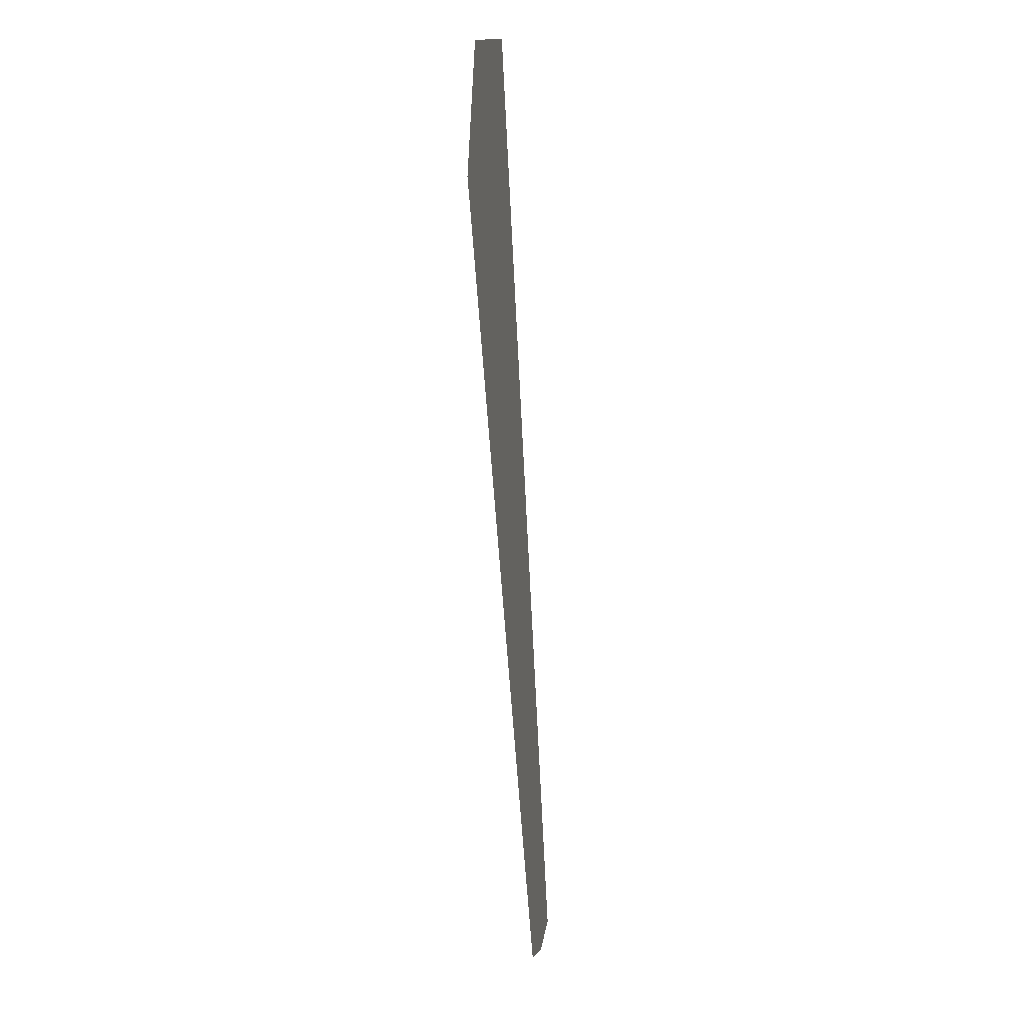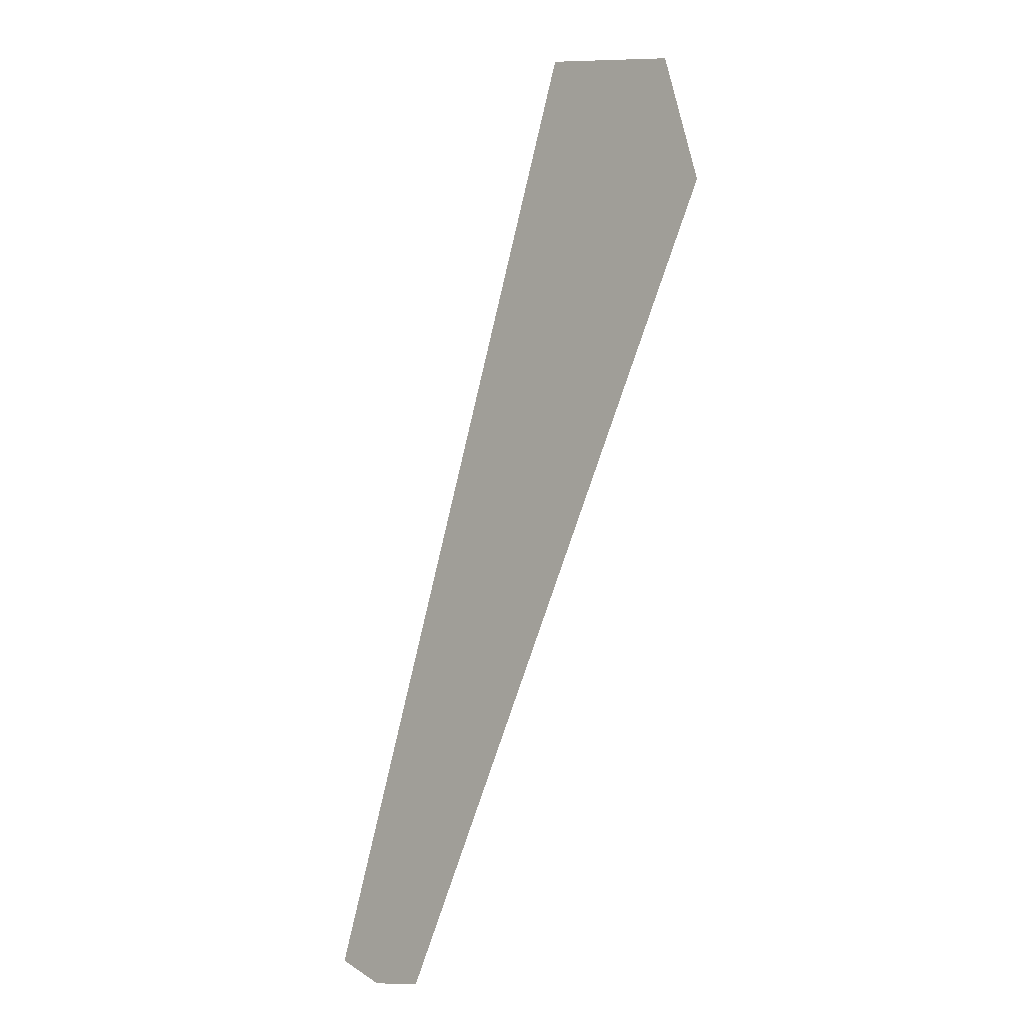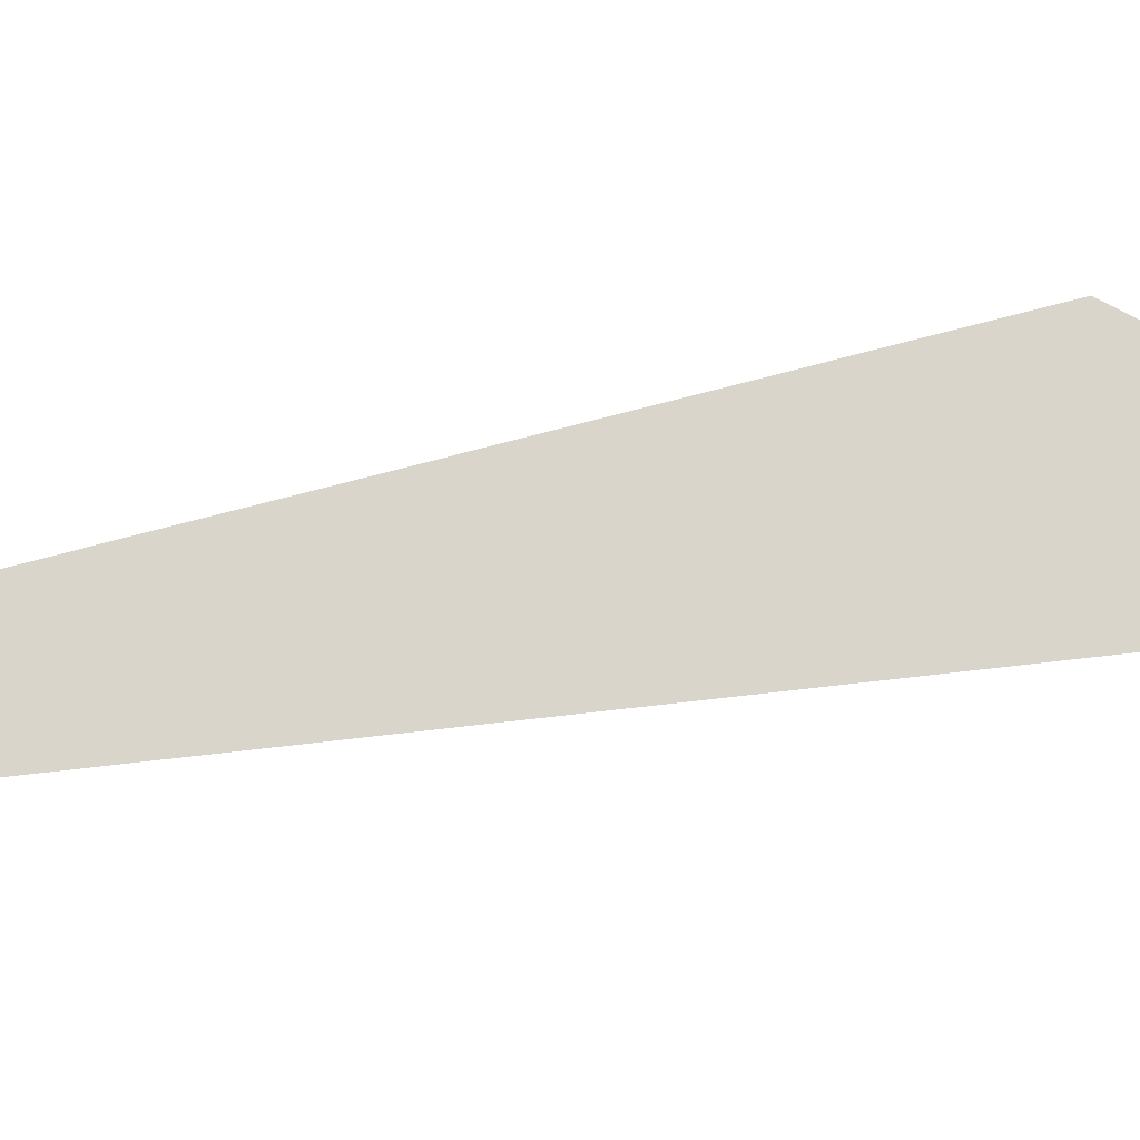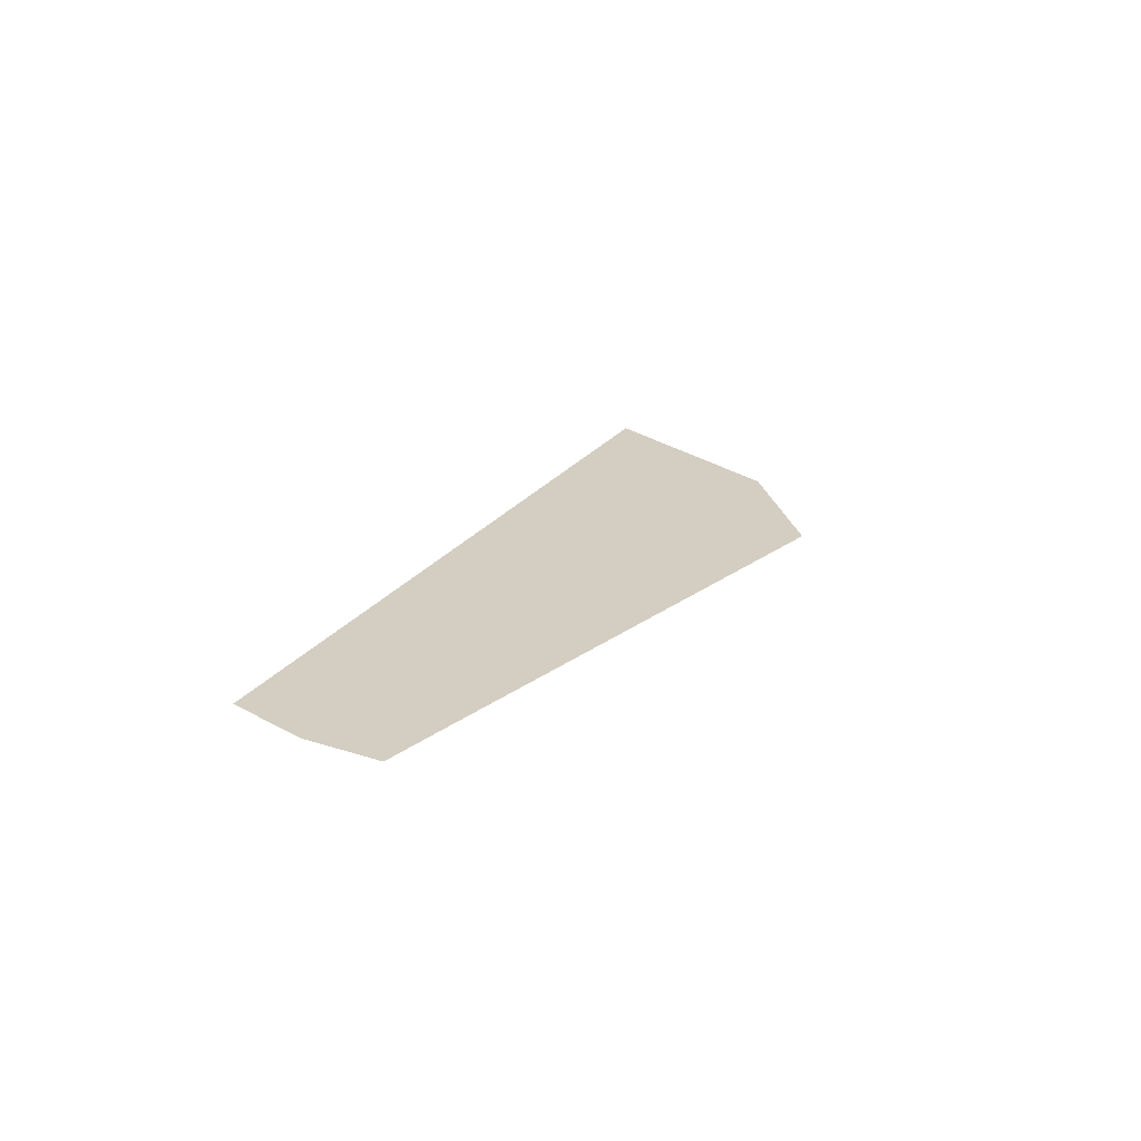
<metadata>
{"format":"obj","ext":"obj","renderer":"f3d","projection":"perspective","resolution":1024,"background":"white","views":[{"elev":-3.5,"azim":-80.9,"up":"+Y"},{"elev":-11.9,"azim":-134.3,"up":"+Y"},{"elev":74.3,"azim":102.7,"up":"+Z"},{"elev":-68.0,"azim":162.2,"up":"+Y"}]}
</metadata>
<code>
v -0.3359 0.2969 -0.007812
v -0.2969 0.4375 -0.007812
v 0.1875 -0.4609 -0.007812
v 0.1328 -0.4844 -0.007812
v 0.07031 -0.4844 -0.007812
v -0.1406 0.4844 -0.007812
f 1 2 3
f 1 3 4
f 1 4 5
f 2 6 3

</code>
